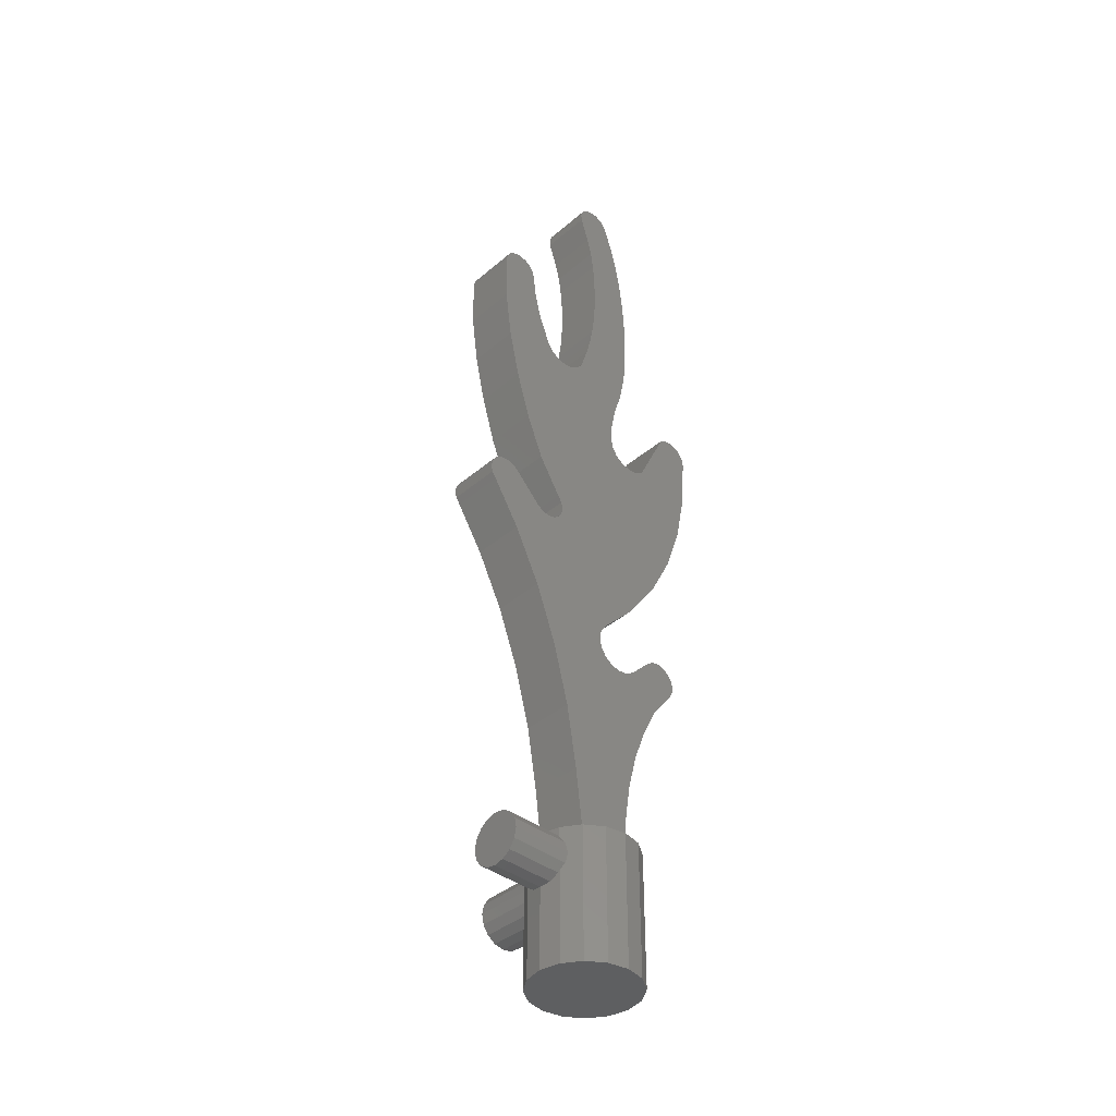
<metadata>
{"format":"stl","ext":"stl","renderer":"f3d","projection":"perspective","resolution":1024,"background":"white","views":[{"elev":-39.4,"azim":-43.5,"up":"+Z"}]}
</metadata>
<code>
# stl→obj: 435 verts, 734 faces
v 0.16 0 -0.32
v 0.1478 -0.06123 -0.32
v 0 0 -0.32
v 0.1131 -0.1131 -0.32
v 0.06123 -0.1478 -0.32
v 0 -0.16 -0.32
v -0.06123 -0.1478 -0.32
v -0.1131 -0.1131 -0.32
v -0.1478 -0.06123 -0.32
v -0.16 -0 -0.32
v -0.1478 0.06123 -0.32
v -0.1131 0.1131 -0.32
v -0.06123 0.1478 -0.32
v -0 0.16 -0.32
v 0.06123 0.1478 -0.32
v 0.1131 0.1131 -0.32
v 0.1478 0.06123 -0.32
v 0 0 0.08
v 0.16 0 0.08
v 0.1478 0.06123 0.08
v 0.1131 0.1131 0.08
v 0.06123 0.1478 0.08
v -0 0.16 0.08
v -0.06123 0.1478 0.08
v -0.1131 0.1131 0.08
v -0.1478 0.06123 0.08
v -0.16 -0 0.08
v -0.1478 -0.06123 0.08
v -0.1131 -0.1131 0.08
v -0.06123 -0.1478 0.08
v 0 -0.16 0.08
v 0.06123 -0.1478 0.08
v 0.1131 -0.1131 0.08
v 0.1478 -0.06123 0.08
v 0.06123 0.1478 0.04959
v 0.07391 0.1394 0.03062
v 0.07391 0.16 0.03062
v 0.03062 0.16 0.07391
v 0 0.16 0.08
v 0.03062 0.1539 0.07391
v -0.03062 0.16 0.07391
v -0.03062 0.1539 0.07391
v -0.07391 0.1394 0.03062
v -0.06123 0.1478 0.04959
v -0.07391 0.16 0.03062
v -0.06123 0.1478 -0.04959
v -0.07391 0.1394 -0.03062
v -0.07391 0.16 -0.03062
v -0.03062 0.16 -0.07391
v 0 0.16 -0.08
v -0.03062 0.1539 -0.07391
v 0.03062 0.16 -0.07391
v 0.03062 0.1539 -0.07391
v 0.07391 0.1394 -0.03062
v 0.06123 0.1478 -0.04959
v 0.07391 0.16 -0.03062
v 0.08 0.32 0
v 0.07391 0.32 -0.03061
v 0 0.32 0
v 0.05657 0.32 -0.05657
v 0.03061 0.32 -0.07391
v 0 0.32 -0.08
v -0.03061 0.32 -0.07391
v -0.05657 0.32 -0.05657
v -0.07391 0.32 -0.03061
v -0.08 0.32 -0
v -0.07391 0.32 0.03061
v -0.05657 0.32 0.05657
v -0.03061 0.32 0.07391
v -0 0.32 0.08
v 0.03061 0.32 0.07391
v 0.05657 0.32 0.05657
v 0.07391 0.32 0.03061
v -0.1478 0.06123 0.04959
v -0.1394 0.07391 0.03062
v -0.16 0.07391 0.03062
v -0.16 0.03062 0.07391
v -0.16 0 0.08
v -0.1539 0.03062 0.07391
v -0.16 -0.03062 0.07391
v -0.1539 -0.03062 0.07391
v -0.1394 -0.07391 0.03062
v -0.1478 -0.06123 0.04959
v -0.16 -0.07391 0.03062
v -0.1478 -0.06123 -0.04959
v -0.1394 -0.07391 -0.03062
v -0.16 -0.07391 -0.03062
v -0.16 -0.03062 -0.07391
v -0.16 0 -0.08
v -0.1539 -0.03062 -0.07391
v -0.16 0.03062 -0.07391
v -0.1539 0.03062 -0.07391
v -0.1394 0.07391 -0.03062
v -0.1478 0.06123 -0.04959
v -0.16 0.07391 -0.03062
v -0.32 0.08 0
v -0.32 0.07391 -0.03061
v -0.32 0 0
v -0.32 0.05657 -0.05657
v -0.32 0.03061 -0.07391
v -0.32 0 -0.08
v -0.32 -0.03061 -0.07391
v -0.32 -0.05657 -0.05657
v -0.32 -0.07391 -0.03061
v -0.32 -0.08 -0
v -0.32 -0.07391 0.03061
v -0.32 -0.05657 0.05657
v -0.32 -0.03061 0.07391
v -0.32 -0 0.08
v -0.32 0.03061 0.07391
v -0.32 0.05657 0.05657
v -0.32 0.07391 0.03061
v -0.186 0.08 0.66
v -0.2528 0.08 0.838
v -0.036 0.08 0.772
v 0.076 0.08 0.66
v -0.25 0.08 1.94
v -0.2139 0.08 1.849
v -0.2445 0.08 1.837
v -0.376 0.08 1.775
v 0.064 0.08 1.6
v -0.3416 0.08 1.62
v 0.3892 0.08 1.538
v 0.3568 0.08 1.378
v 0.224 0.08 1.52
v -0.186 -0.08 0.66
v 0.076 -0.08 0.66
v -0.036 -0.08 0.772
v -0.2528 -0.08 0.838
v -0.25 -0.08 1.94
v -0.376 -0.08 1.775
v -0.2445 -0.08 1.837
v -0.2139 -0.08 1.849
v -0.3416 -0.08 1.62
v 0.064 -0.08 1.6
v 0.224 -0.08 1.52
v 0.3568 -0.08 1.378
v 0.3892 -0.08 1.538
v -0.1966 0.08 1.823
v -0.1706 0.08 1.806
v -0.0967 0.08 1.775
v -0.14 0.08 1.8
v -0.1094 0.08 1.806
v -0.08343 0.08 1.823
v -0.06609 0.08 1.849
v -0.128 0.08 1.18
v -0.17 0.08 1.138
v -0.1571 0.08 1.157
v -0.1526 0.08 1.18
v -0.1571 0.08 1.203
v -0.17 0.08 1.222
v -0.212 0.08 1.096
v -0.254 0.08 1.138
v -0.2347 0.08 1.125
v -0.212 0.08 1.121
v -0.1893 0.08 1.125
v -0.4 0.08 2.1
v -0.3954 0.08 2.123
v -0.34 0.08 2.1
v -0.3824 0.08 2.142
v -0.363 0.08 2.155
v -0.34 0.08 2.16
v -0.317 0.08 2.155
v -0.2976 0.08 2.142
v -0.2846 0.08 2.123
v -0.28 0.08 2.1
v -0.38 0.08 1.18
v -0.422 0.08 1.138
v -0.4349 0.08 1.157
v -0.4394 0.08 1.18
v -0.4349 0.08 1.203
v -0.422 0.08 1.222
v -0.4027 0.08 1.235
v -0.38 0.08 1.239
v -0.3573 0.08 1.235
v -0.338 0.08 1.222
v -0.05796 0.08 2.564
v -0.05949 0.08 2.588
v 0 0.08 2.58
v -0.05196 0.08 2.61
v -0.03653 0.08 2.628
v -0.01553 0.08 2.638
v 0.007832 0.08 2.639
v 0.03 0.08 2.632
v 0.0476 0.08 2.617
v 0.05796 0.08 2.596
v 0.02 0.08 0.716
v 0.04569 0.08 0.6988
v 0.076 0.08 0.6928
v 0.1063 0.08 0.6988
v 0.132 0.08 0.716
v 0.02 0.08 0.828
v 0.002832 0.08 0.8023
v -0.003196 0.08 0.772
v 0.002832 0.08 0.7417
v 0.07009 0.08 1.569
v 0.064 0.08 1.52
v 0.08743 0.08 1.543
v 0.1134 0.08 1.526
v 0.144 0.08 1.52
v 0.1746 0.08 1.526
v 0.2006 0.08 1.543
v 0.198 0.08 0.782
v 0.2173 0.08 0.7949
v 0.24 0.08 0.74
v 0.24 0.08 0.7994
v 0.2627 0.08 0.7949
v 0.282 0.08 0.782
v 0.2949 0.08 0.7627
v 0.2994 0.08 0.74
v 0.2949 0.08 0.7173
v 0.282 0.08 0.698
v 0.2976 0.08 1.742
v 0.317 0.08 1.755
v 0.34 0.08 1.7
v 0.34 0.08 1.76
v 0.363 0.08 1.755
v 0.3824 0.08 1.742
v 0.3954 0.08 1.723
v 0.4 0.08 1.7
v -0.1706 -0.08 1.806
v -0.1966 -0.08 1.823
v -0.06609 -0.08 1.849
v -0.08343 -0.08 1.823
v -0.0967 -0.08 1.775
v -0.1094 -0.08 1.806
v -0.14 -0.08 1.8
v -0.17 -0.08 1.138
v -0.1893 -0.08 1.125
v -0.212 -0.08 1.096
v -0.212 -0.08 1.121
v -0.2347 -0.08 1.125
v -0.254 -0.08 1.138
v -0.17 -0.08 1.222
v -0.1571 -0.08 1.203
v -0.128 -0.08 1.18
v -0.1526 -0.08 1.18
v -0.1571 -0.08 1.157
v -0.34 -0.08 2.1
v -0.28 -0.08 2.1
v -0.2846 -0.08 2.123
v -0.2976 -0.08 2.142
v -0.317 -0.08 2.155
v -0.34 -0.08 2.16
v -0.363 -0.08 2.155
v -0.3824 -0.08 2.142
v -0.3954 -0.08 2.123
v -0.4 -0.08 2.1
v -0.338 -0.08 1.222
v -0.3573 -0.08 1.235
v -0.38 -0.08 1.18
v -0.38 -0.08 1.239
v -0.4027 -0.08 1.235
v -0.422 -0.08 1.222
v -0.4349 -0.08 1.203
v -0.4394 -0.08 1.18
v -0.4349 -0.08 1.157
v -0.422 -0.08 1.138
v 0 -0.08 2.58
v 0.05796 -0.08 2.596
v 0.0476 -0.08 2.617
v 0.03 -0.08 2.632
v 0.007832 -0.08 2.639
v -0.01553 -0.08 2.638
v -0.03653 -0.08 2.628
v -0.05196 -0.08 2.61
v -0.05949 -0.08 2.588
v -0.05796 -0.08 2.564
v 0.02 -0.08 0.716
v 0.002832 -0.08 0.7417
v -0.003196 -0.08 0.772
v 0.002832 -0.08 0.8023
v 0.02 -0.08 0.828
v 0.132 -0.08 0.716
v 0.1063 -0.08 0.6988
v 0.076 -0.08 0.6928
v 0.04569 -0.08 0.6988
v 0.064 -0.08 1.52
v 0.144 -0.08 1.52
v 0.1134 -0.08 1.526
v 0.08743 -0.08 1.543
v 0.07009 -0.08 1.569
v 0.2006 -0.08 1.543
v 0.1746 -0.08 1.526
v 0.24 -0.08 0.74
v 0.282 -0.08 0.698
v 0.2949 -0.08 0.7173
v 0.2994 -0.08 0.74
v 0.2949 -0.08 0.7627
v 0.282 -0.08 0.782
v 0.2627 -0.08 0.7949
v 0.24 -0.08 0.7994
v 0.2173 -0.08 0.7949
v 0.198 -0.08 0.782
v 0.34 -0.08 1.7
v 0.34 -0.08 1.76
v 0.317 -0.08 1.755
v 0.2976 -0.08 1.742
v 0.4 -0.08 1.7
v 0.3954 -0.08 1.723
v 0.3824 -0.08 1.742
v 0.363 -0.08 1.755
v 0.08 0.16 0
v 0.08 0.1353 0
v 0.05657 0.16 0.05657
v 0.05657 0.1488 0.05657
v -0.05657 0.16 0.05657
v -0.05657 0.1488 0.05657
v -0.08 0.16 0
v -0.08 0.1353 0
v -0.05657 0.16 -0.05657
v -0.05657 0.1488 -0.05657
v 0.05657 0.16 -0.05657
v 0.05657 0.1488 -0.05657
v 0.07391 0.16 -0.03061
v 0.03061 0.16 -0.07391
v -0.03061 0.16 -0.07391
v -0.07391 0.16 -0.03061
v -0.08 0.16 -0
v -0.07391 0.16 0.03061
v -0.03061 0.16 0.07391
v 0.03061 0.16 0.07391
v 0.07391 0.16 0.03061
v -0.16 0.08 0
v -0.1353 0.08 0
v -0.16 0.05657 0.05657
v -0.1488 0.05657 0.05657
v -0.16 -0.05657 0.05657
v -0.1488 -0.05657 0.05657
v -0.16 -0.08 0
v -0.1353 -0.08 0
v -0.16 -0.05657 -0.05657
v -0.1488 -0.05657 -0.05657
v -0.16 0.05657 -0.05657
v -0.1488 0.05657 -0.05657
v -0.32 -0.08 0
v -0.16 -0.07391 -0.03061
v -0.16 -0.03061 -0.07391
v -0.32 -0 -0.08
v -0.16 -0 -0.08
v -0.16 0.03061 -0.07391
v -0.16 0.07391 -0.03061
v -0.32 0.08 -0
v -0.16 0.08 -0
v -0.16 0.07391 0.03061
v -0.16 0.03061 0.07391
v -0.32 0 0.08
v -0.16 -0.03061 0.07391
v -0.16 -0.07391 0.03061
v 0.14 0.08 2.09
v 0.1376 0.08 1.999
v -0.0068 0.08 2.101
v -0.0016 0.08 2.165
v -0.0068 0.08 2.36
v 0.12 0.08 2.358
v 0.1308 0.08 2.271
v -0.0016 0.08 2.295
v 0.128 0.08 1.909
v -0.0152 0.08 2.039
v -0.0152 0.08 2.421
v 0.1044 0.08 2.44
v 0.11 0.08 1.822
v -0.0268 0.08 1.98
v -0.0308 0.08 2.48
v 0.0848 0.08 2.516
v 0.084 0.08 1.74
v -0.0412 0.08 1.926
v 0.068 0.08 1.664
v -0.06608 0.08 1.849
v -0.27 0.08 2.02
v -0.3976 0.08 1.936
v -0.104 0.08 0.2776
v 0.0856 0.08 0.1952
v 0.08 0.08 0.08
v -0.08 0.08 0.08
v -0.136 0.08 0.4724
v 0.1028 0.08 0.3084
v 0.1312 0.08 0.418
v -0.136 0.08 0.472
v 0.3036 0.08 1.223
v -0.2416 0.08 1.336
v -0.2528 0.08 0.8376
v -0.336 0.08 1.003
v -0.2972 0.08 1.473
v -0.09668 0.08 1.775
v 0.1376 0.08 2.181
v 0 0.08 2.23
v 0.13 0.08 0.9416
v 0.1704 0.08 0.5216
v 0.2192 0.08 0.6176
v 0.2004 0.08 1.544
v 0.228 0.08 1.077
v -0.0068 -0.08 2.101
v 0.1376 -0.08 1.999
v 0.14 -0.08 2.09
v -0.0016 -0.08 2.165
v 0.1308 -0.08 2.271
v 0.12 -0.08 2.358
v -0.0068 -0.08 2.36
v -0.0016 -0.08 2.295
v -0.0152 -0.08 2.039
v 0.128 -0.08 1.909
v 0.1044 -0.08 2.44
v -0.0152 -0.08 2.421
v -0.0268 -0.08 1.98
v 0.11 -0.08 1.822
v 0.0848 -0.08 2.516
v -0.0308 -0.08 2.48
v -0.0412 -0.08 1.926
v 0.084 -0.08 1.74
v -0.06608 -0.08 1.849
v 0.068 -0.08 1.664
v -0.3976 -0.08 1.936
v -0.27 -0.08 2.02
v 0.08 -0.08 0.08
v 0.0856 -0.08 0.1952
v -0.104 -0.08 0.2776
v -0.08 -0.08 0.08
v 0.1028 -0.08 0.3084
v -0.136 -0.08 0.4724
v 0.1312 -0.08 0.418
v -0.136 -0.08 0.472
v 0.3036 -0.08 1.223
v -0.2416 -0.08 1.336
v -0.2528 -0.08 0.8376
v -0.336 -0.08 1.003
v -0.2972 -0.08 1.473
v -0.09668 -0.08 1.775
v 0.1376 -0.08 2.181
v 0 -0.08 2.23
v 0.13 -0.08 0.9416
v 0.2192 -0.08 0.6176
v 0.1704 -0.08 0.5216
v 0.2004 -0.08 1.544
v 0.228 -0.08 1.077
f 1 2 3
f 2 4 3
f 4 5 3
f 5 6 3
f 6 7 3
f 7 8 3
f 8 9 3
f 9 10 3
f 10 11 3
f 11 12 3
f 12 13 3
f 13 14 3
f 14 15 3
f 15 16 3
f 16 17 3
f 17 1 3
f 18 19 20
f 18 20 21
f 18 21 22
f 18 22 23
f 18 23 24
f 18 24 25
f 18 25 26
f 18 26 27
f 18 27 28
f 18 28 29
f 18 29 30
f 18 30 31
f 18 31 32
f 18 32 33
f 18 33 34
f 18 34 19
f 35 36 37
f 38 39 40
f 39 41 42
f 43 44 45
f 46 47 48
f 49 50 51
f 50 52 53
f 54 55 56
f 57 58 59
f 58 60 59
f 60 61 59
f 61 62 59
f 62 63 59
f 63 64 59
f 64 65 59
f 65 66 59
f 66 67 59
f 67 68 59
f 68 69 59
f 69 70 59
f 70 71 59
f 71 72 59
f 72 73 59
f 73 57 59
f 74 75 76
f 77 78 79
f 78 80 81
f 82 83 84
f 85 86 87
f 88 89 90
f 89 91 92
f 93 94 95
f 96 97 98
f 97 99 98
f 99 100 98
f 100 101 98
f 101 102 98
f 102 103 98
f 103 104 98
f 104 105 98
f 105 106 98
f 106 107 98
f 107 108 98
f 108 109 98
f 109 110 98
f 110 111 98
f 111 112 98
f 112 96 98
f 113 114 115
f 115 116 113
f 117 118 119
f 119 120 117
f 121 122 120
f 123 124 125
f 126 127 128
f 128 129 126
f 130 131 132
f 132 133 130
f 131 134 135
f 136 137 138
f 119 118 139
f 119 139 140
f 141 140 142
f 141 142 143
f 141 143 144
f 141 144 145
f 146 147 148
f 146 148 149
f 146 149 150
f 146 150 151
f 152 153 154
f 152 154 155
f 152 155 156
f 152 156 147
f 157 158 159
f 158 160 159
f 160 161 159
f 161 162 159
f 162 163 159
f 163 164 159
f 164 165 159
f 165 166 159
f 167 168 169
f 167 169 170
f 167 170 171
f 167 171 172
f 167 172 173
f 167 173 174
f 167 174 175
f 167 175 176
f 177 178 179
f 178 180 179
f 180 181 179
f 181 182 179
f 182 183 179
f 183 184 179
f 184 185 179
f 185 186 179
f 187 188 116
f 188 189 116
f 189 190 116
f 190 191 116
f 192 193 115
f 193 194 115
f 194 195 115
f 195 187 115
f 121 196 197
f 196 198 197
f 198 199 197
f 199 200 197
f 200 201 125
f 201 202 125
f 203 204 205
f 204 206 205
f 206 207 205
f 207 208 205
f 208 209 205
f 209 210 205
f 210 211 205
f 211 212 205
f 213 214 215
f 214 216 215
f 216 217 215
f 217 218 215
f 218 219 215
f 219 220 215
f 221 222 132
f 222 133 132
f 223 224 225
f 224 226 225
f 226 227 225
f 227 221 225
f 228 229 230
f 229 231 230
f 231 232 230
f 232 233 230
f 234 235 236
f 235 237 236
f 237 238 236
f 238 228 236
f 239 240 241
f 239 241 242
f 239 242 243
f 239 243 244
f 239 244 245
f 239 245 246
f 239 246 247
f 239 247 248
f 249 250 251
f 250 252 251
f 252 253 251
f 253 254 251
f 254 255 251
f 255 256 251
f 256 257 251
f 257 258 251
f 259 260 261
f 259 261 262
f 259 262 263
f 259 263 264
f 259 264 265
f 259 265 266
f 259 266 267
f 259 267 268
f 128 269 270
f 128 270 271
f 128 271 272
f 128 272 273
f 127 274 275
f 127 275 276
f 127 276 277
f 127 277 269
f 278 279 280
f 278 280 281
f 278 281 282
f 278 282 135
f 136 283 284
f 136 284 279
f 285 286 287
f 285 287 288
f 285 288 289
f 285 289 290
f 285 290 291
f 285 291 292
f 285 292 293
f 285 293 294
f 295 296 297
f 295 297 298
f 295 299 300
f 295 300 301
f 295 301 302
f 295 302 296
f 19 1 17
f 19 17 20
f 20 17 16
f 20 16 21
f 21 16 15
f 21 15 22
f 22 15 14
f 22 14 23
f 23 14 13
f 23 13 24
f 24 13 12
f 24 12 25
f 25 12 11
f 25 11 26
f 26 11 10
f 26 10 27
f 27 10 9
f 27 9 28
f 28 9 8
f 28 8 29
f 29 8 7
f 29 7 30
f 30 7 6
f 30 6 31
f 31 6 5
f 31 5 32
f 32 5 4
f 32 4 33
f 33 4 2
f 33 2 34
f 34 2 1
f 34 1 19
f 303 37 36
f 303 36 304
f 37 305 306
f 37 306 35
f 305 38 40
f 305 40 306
f 41 307 308
f 41 308 42
f 45 44 308
f 45 308 307
f 45 309 310
f 45 310 43
f 309 48 47
f 309 47 310
f 48 311 312
f 48 312 46
f 311 49 51
f 311 51 312
f 52 313 314
f 52 314 53
f 56 55 314
f 56 314 313
f 56 303 304
f 56 304 54
f 57 303 315
f 57 315 58
f 58 315 313
f 58 313 60
f 60 313 316
f 60 316 61
f 61 316 50
f 61 50 62
f 62 50 317
f 62 317 63
f 63 317 311
f 63 311 64
f 64 311 318
f 64 318 65
f 65 318 319
f 65 319 66
f 66 319 320
f 66 320 67
f 67 320 307
f 67 307 68
f 68 307 321
f 68 321 69
f 69 321 23
f 69 23 70
f 70 23 322
f 70 322 71
f 71 322 305
f 71 305 72
f 72 305 323
f 72 323 73
f 73 323 303
f 73 303 57
f 324 76 75
f 324 75 325
f 76 326 327
f 76 327 74
f 326 77 79
f 326 79 327
f 80 328 329
f 80 329 81
f 84 83 329
f 84 329 328
f 84 330 331
f 84 331 82
f 330 87 86
f 330 86 331
f 87 332 333
f 87 333 85
f 332 88 90
f 332 90 333
f 91 334 335
f 91 335 92
f 95 94 335
f 95 335 334
f 95 324 325
f 95 325 93
f 330 336 104
f 330 104 337
f 337 104 103
f 337 103 332
f 332 103 102
f 332 102 338
f 338 102 339
f 338 339 340
f 340 339 100
f 340 100 341
f 341 100 99
f 341 99 334
f 334 99 97
f 334 97 342
f 342 97 343
f 342 343 344
f 344 343 112
f 344 112 345
f 345 112 111
f 345 111 326
f 326 111 110
f 326 110 346
f 346 110 347
f 346 347 78
f 78 347 108
f 78 108 348
f 348 108 107
f 348 107 328
f 328 107 106
f 328 106 349
f 349 106 336
f 349 336 330
f 350 351 352
f 350 352 353
f 354 355 356
f 354 356 357
f 351 358 359
f 351 359 352
f 360 361 355
f 360 355 354
f 358 362 363
f 358 363 359
f 364 365 361
f 364 361 360
f 362 366 367
f 362 367 363
f 177 186 365
f 177 365 364
f 366 368 369
f 366 369 367
f 166 370 371
f 166 371 157
f 372 373 374
f 372 374 375
f 376 377 373
f 376 373 372
f 113 378 377
f 113 377 379
f 380 146 151
f 380 151 381
f 120 371 370
f 120 370 117
f 152 192 115
f 152 115 382
f 383 153 152
f 383 152 382
f 124 380 381
f 124 381 384
f 197 125 124
f 197 124 384
f 168 176 153
f 168 153 383
f 121 197 384
f 121 384 122
f 119 385 121
f 119 121 120
f 386 350 353
f 386 353 387
f 357 356 386
f 357 386 387
f 121 385 369
f 121 369 368
f 123 125 215
f 123 215 220
f 192 152 146
f 192 146 388
f 378 113 116
f 378 116 389
f 116 191 390
f 116 390 389
f 212 390 191
f 212 191 203
f 215 125 391
f 215 391 213
f 392 388 146
f 392 146 380
f 393 394 395
f 393 395 396
f 397 398 399
f 397 399 400
f 401 402 394
f 401 394 393
f 398 403 404
f 398 404 399
f 405 406 402
f 405 402 401
f 403 407 408
f 403 408 404
f 409 410 406
f 409 406 405
f 407 260 268
f 407 268 408
f 411 412 410
f 411 410 409
f 413 414 240
f 413 240 248
f 415 416 417
f 415 417 418
f 416 419 420
f 416 420 417
f 419 421 126
f 419 126 422
f 234 236 423
f 234 423 424
f 414 413 131
f 414 131 130
f 128 273 230
f 128 230 425
f 230 233 426
f 230 426 425
f 137 136 278
f 137 278 427
f 424 423 137
f 424 137 427
f 233 249 258
f 233 258 426
f 427 278 135
f 427 135 134
f 135 428 132
f 135 132 131
f 429 397 400
f 429 400 430
f 396 395 429
f 396 429 430
f 411 428 135
f 411 135 412
f 295 136 138
f 295 138 299
f 236 230 273
f 236 273 431
f 432 274 127
f 432 127 433
f 127 126 421
f 127 421 433
f 274 432 286
f 274 286 294
f 434 136 295
f 434 295 298
f 236 431 435
f 236 435 423
f 418 417 372
f 418 372 375
f 417 420 376
f 417 376 372
f 422 126 113
f 422 113 379
f 126 129 114
f 126 114 113
f 425 426 383
f 425 383 382
f 426 258 168
f 426 168 383
f 249 233 153
f 249 153 176
f 151 234 424
f 151 424 381
f 381 424 427
f 381 427 384
f 384 427 134
f 384 134 122
f 122 134 131
f 122 131 120
f 120 131 413
f 120 413 371
f 371 413 248
f 371 248 157
f 166 240 414
f 166 414 370
f 370 414 130
f 370 130 117
f 130 133 118
f 130 118 117
f 369 411 409
f 369 409 367
f 367 409 405
f 367 405 363
f 363 405 401
f 363 401 359
f 359 401 393
f 359 393 352
f 352 393 396
f 352 396 353
f 353 396 430
f 353 430 387
f 430 400 357
f 430 357 387
f 400 399 354
f 400 354 357
f 399 404 360
f 399 360 354
f 404 408 364
f 404 364 360
f 408 268 177
f 408 177 364
f 186 260 407
f 186 407 365
f 365 407 403
f 365 403 361
f 361 403 398
f 361 398 355
f 355 398 397
f 355 397 356
f 356 397 429
f 356 429 386
f 386 429 395
f 386 395 350
f 395 394 351
f 395 351 350
f 394 402 358
f 394 358 351
f 406 362 358
f 406 358 402
f 410 366 362
f 410 362 406
f 412 368 366
f 412 366 410
f 135 121 368
f 135 368 412
f 391 434 298
f 391 298 213
f 299 138 123
f 299 123 220
f 138 137 124
f 138 124 123
f 137 423 380
f 137 380 124
f 423 435 392
f 423 392 380
f 435 431 388
f 435 388 392
f 431 273 192
f 431 192 388
f 191 274 294
f 191 294 203
f 212 286 432
f 212 432 390
f 390 432 433
f 390 433 389
f 389 433 421
f 389 421 378
f 378 421 419
f 378 419 377
f 377 419 416
f 377 416 373
f 373 416 415
f 373 415 374
f 223 145 144
f 223 144 224
f 224 144 143
f 224 143 226
f 226 143 142
f 226 142 227
f 227 142 140
f 227 140 221
f 221 140 139
f 221 139 222
f 222 139 118
f 222 118 133
f 234 151 150
f 234 150 235
f 235 150 149
f 235 149 237
f 237 149 148
f 237 148 238
f 238 148 147
f 238 147 228
f 228 147 156
f 228 156 229
f 229 156 155
f 229 155 231
f 231 155 154
f 231 154 232
f 232 154 153
f 232 153 233
f 274 191 190
f 274 190 275
f 275 190 189
f 275 189 276
f 276 189 188
f 276 188 277
f 277 188 187
f 277 187 269
f 269 187 195
f 269 195 270
f 270 195 194
f 270 194 271
f 271 194 193
f 271 193 272
f 272 193 192
f 272 192 273
f 283 202 201
f 283 201 284
f 284 201 200
f 284 200 279
f 279 200 199
f 279 199 280
f 280 199 198
f 280 198 281
f 281 198 196
f 281 196 282
f 282 196 121
f 282 121 135
f 240 166 165
f 240 165 241
f 241 165 164
f 241 164 242
f 242 164 163
f 242 163 243
f 243 163 162
f 243 162 244
f 244 162 161
f 244 161 245
f 245 161 160
f 245 160 246
f 246 160 158
f 246 158 247
f 247 158 157
f 247 157 248
f 249 176 175
f 249 175 250
f 250 175 174
f 250 174 252
f 252 174 173
f 252 173 253
f 253 173 172
f 253 172 254
f 254 172 171
f 254 171 255
f 255 171 170
f 255 170 256
f 256 170 169
f 256 169 257
f 257 169 168
f 257 168 258
f 260 186 185
f 260 185 261
f 261 185 184
f 261 184 262
f 262 184 183
f 262 183 263
f 263 183 182
f 263 182 264
f 264 182 181
f 264 181 265
f 265 181 180
f 265 180 266
f 266 180 178
f 266 178 267
f 267 178 177
f 267 177 268
f 286 212 211
f 286 211 287
f 287 211 210
f 287 210 288
f 288 210 209
f 288 209 289
f 289 209 208
f 289 208 290
f 290 208 207
f 290 207 291
f 291 207 206
f 291 206 292
f 292 206 204
f 292 204 293
f 293 204 203
f 293 203 294
f 299 220 219
f 299 219 300
f 300 219 218
f 300 218 301
f 301 218 217
f 301 217 302
f 302 217 216
f 302 216 296
f 296 216 214
f 296 214 297
f 297 214 213
f 297 213 298

</code>
